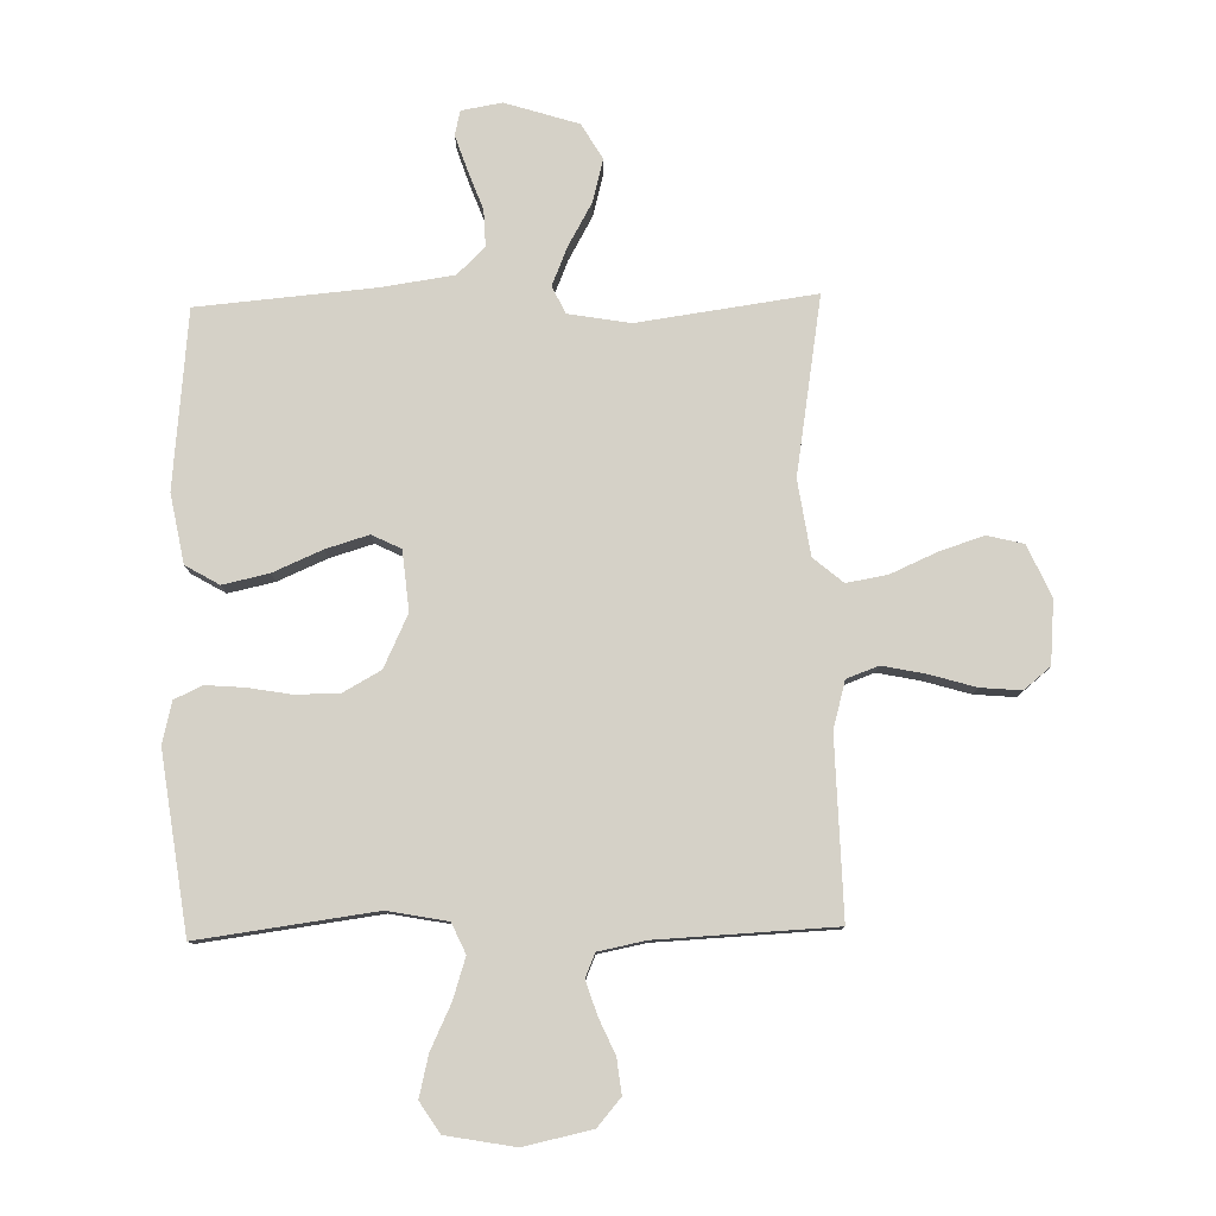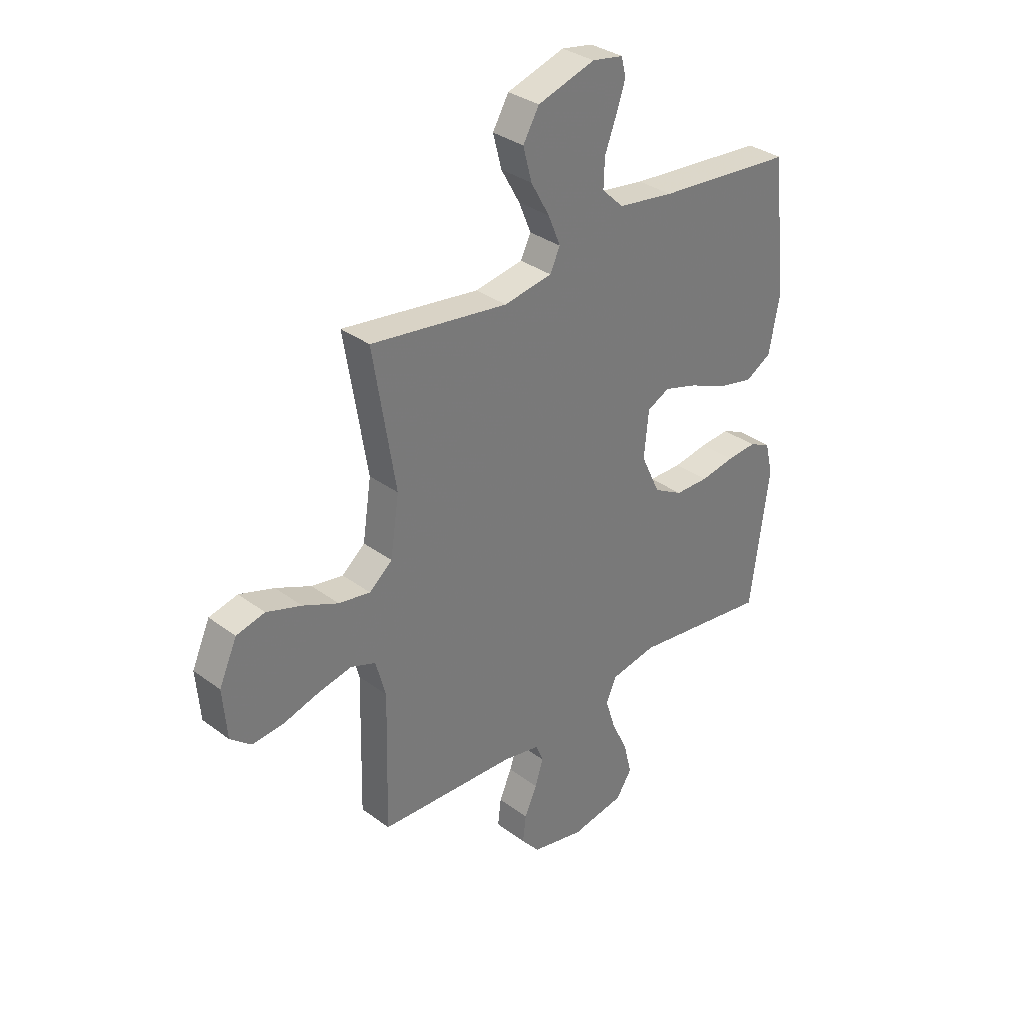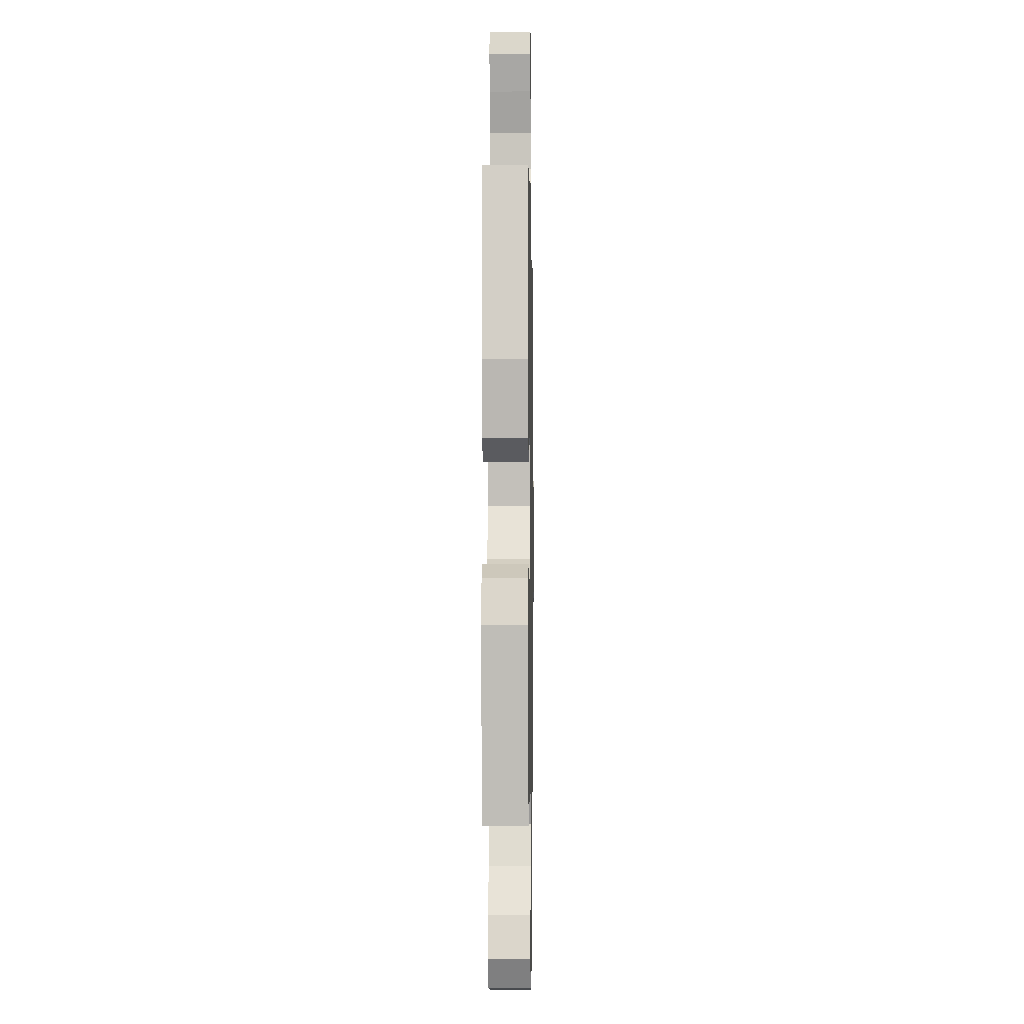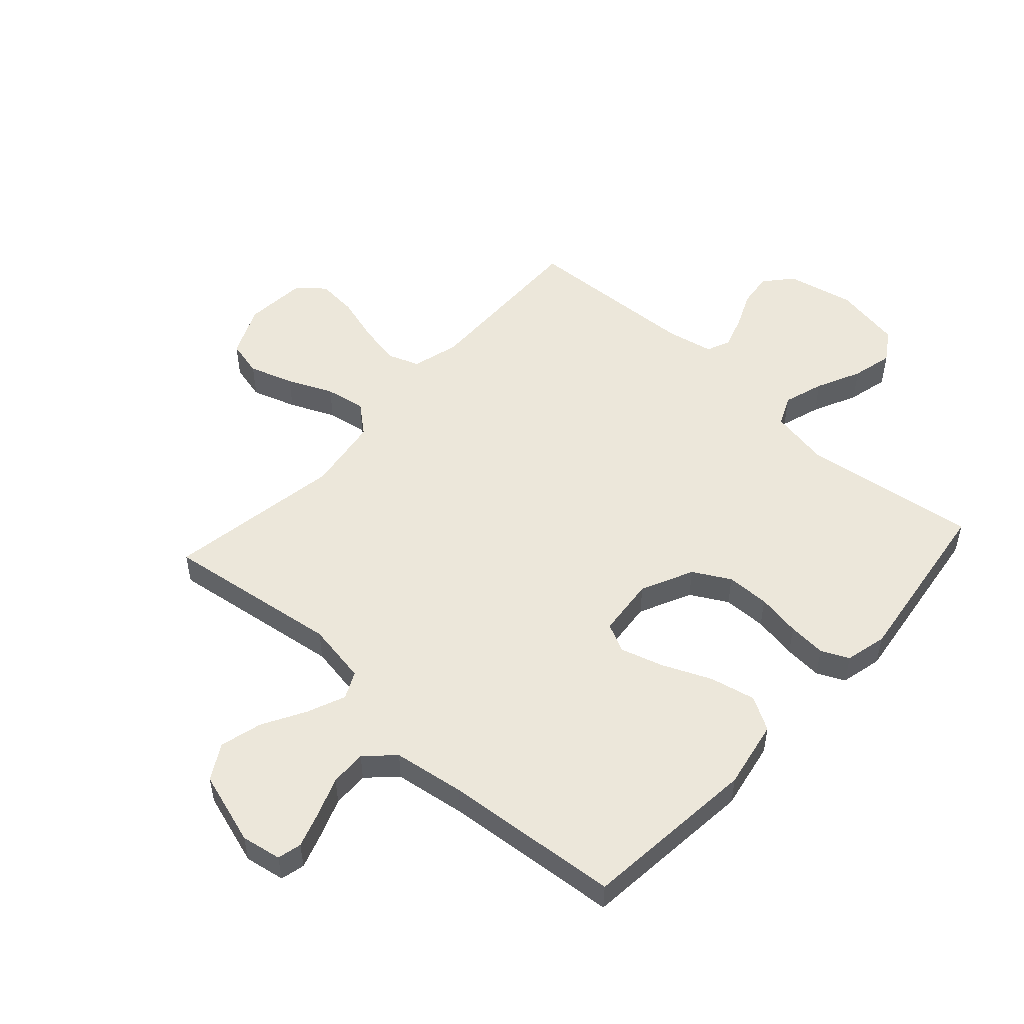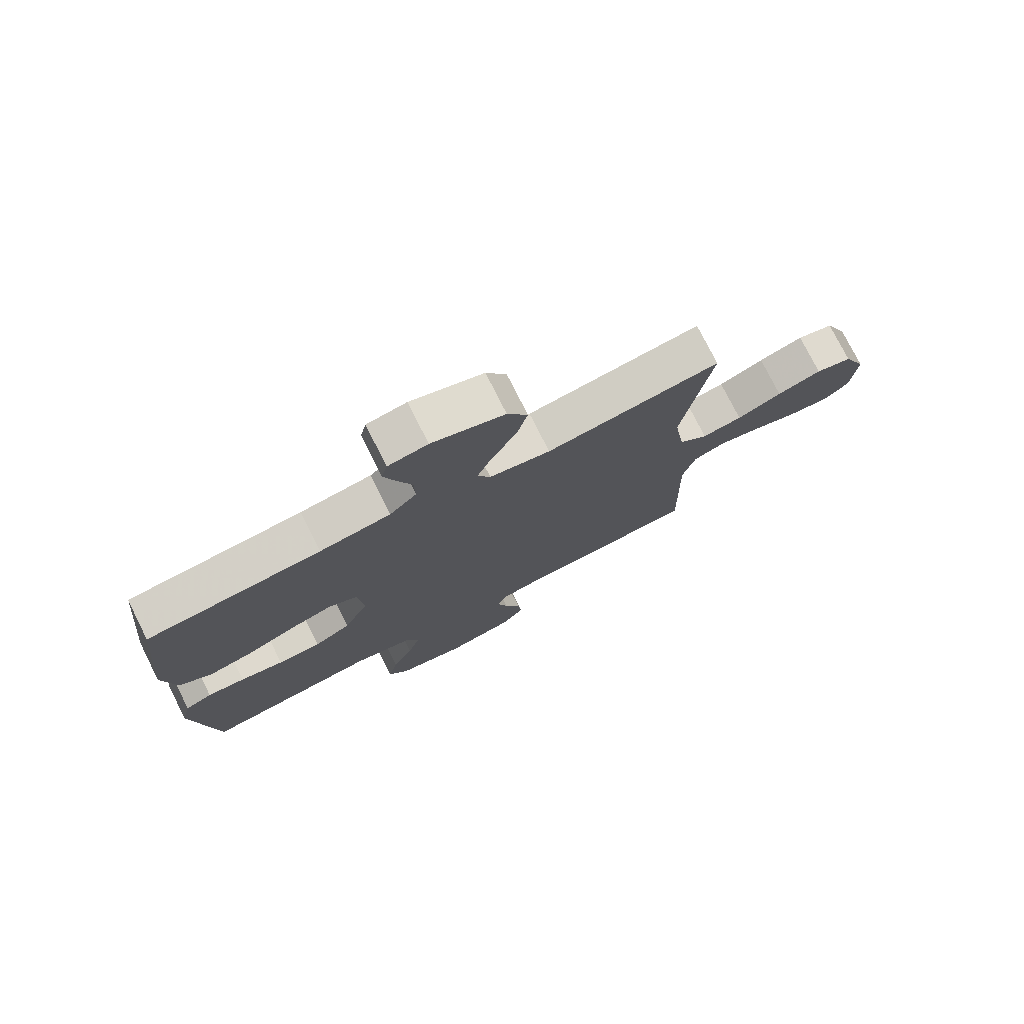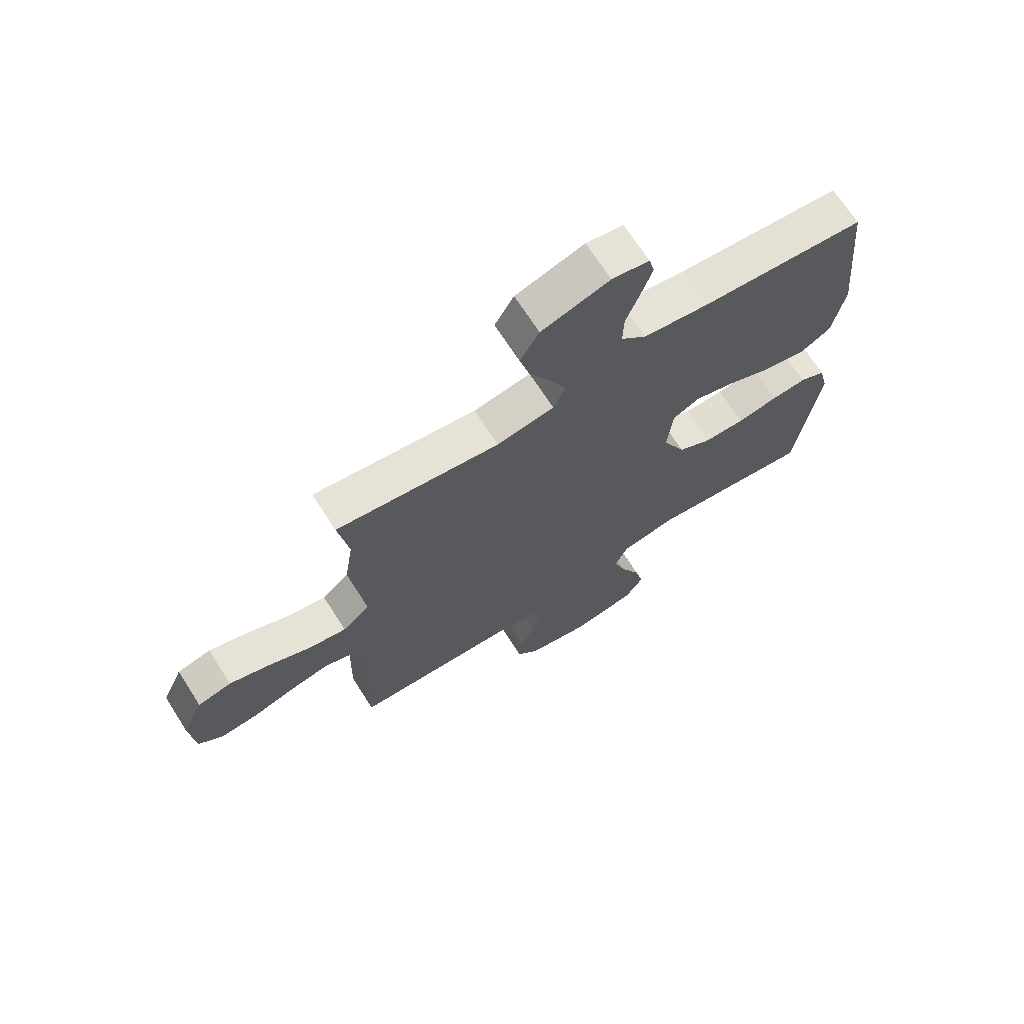
<metadata>
{"format":"obj","ext":"obj","renderer":"f3d","projection":"perspective","resolution":1024,"background":"white","views":[{"elev":79.5,"azim":178.7,"up":"+Y"},{"elev":33.3,"azim":-44.5,"up":"+Z"},{"elev":-3.1,"azim":90.9,"up":"+Z"},{"elev":51.8,"azim":42.2,"up":"+Y"},{"elev":76.4,"azim":153.4,"up":"+Z"},{"elev":69.2,"azim":-32.6,"up":"+Z"}]}
</metadata>
<code>
v 0.5 0.07 0.5
v 0.53 0.07 0.2
v 0.508 0.07 0.083
v 0.451 0.07 0.05
v 0.373 0.07 0.067
v 0.29 0.07 0.103
v 0.217 0.07 0.125
v 0.168 0.07 0.101
v 0.158 0.07 0
v 0.2 0.07 -0.089
v 0.263 0.07 -0.124
v 0.337 0.07 -0.125
v 0.412 0.07 -0.112
v 0.477 0.07 -0.107
v 0.524 0.07 -0.129
v 0.541 0.07 -0.2
v 0.5 0.07 -0.5
v 0.2 0.07 -0.46
v 0.099 0.07 -0.479
v 0.076 0.07 -0.53
v 0.098 0.07 -0.599
v 0.134 0.07 -0.675
v 0.151 0.07 -0.745
v 0.117 0.07 -0.797
v 0 0.07 -0.818
v -0.115 0.07 -0.793
v -0.155 0.07 -0.746
v -0.148 0.07 -0.687
v -0.121 0.07 -0.626
v -0.103 0.07 -0.57
v -0.12 0.07 -0.53
v -0.2 0.07 -0.514
v -0.5 0.07 -0.5
v -0.493 0.07 -0.2
v -0.515 0.07 -0.12
v -0.569 0.07 -0.1
v -0.642 0.07 -0.115
v -0.72 0.07 -0.138
v -0.789 0.07 -0.144
v -0.834 0.07 -0.107
v -0.843 0.07 0
v -0.804 0.07 0.087
v -0.742 0.07 0.102
v -0.666 0.07 0.077
v -0.589 0.07 0.043
v -0.52 0.07 0.031
v -0.47 0.07 0.073
v -0.451 0.07 0.2
v -0.5 0.07 0.5
v -0.2 0.07 0.458
v -0.095 0.07 0.476
v -0.073 0.07 0.522
v -0.1 0.07 0.587
v -0.141 0.07 0.66
v -0.16 0.07 0.732
v -0.125 0.07 0.792
v 0 0.07 0.831
v 0.068 0.07 0.819
v 0.078 0.07 0.778
v 0.058 0.07 0.718
v 0.033 0.07 0.651
v 0.031 0.07 0.589
v 0.078 0.07 0.544
v 0.2 0.07 0.526
v 0.5 0 0.5
v 0.53 0 0.2
v 0.508 0 0.083
v 0.451 0 0.05
v 0.373 0 0.067
v 0.29 0 0.103
v 0.217 0 0.125
v 0.168 0 0.101
v 0.158 0 0
v 0.2 0 -0.089
v 0.263 0 -0.124
v 0.337 0 -0.125
v 0.412 0 -0.112
v 0.477 0 -0.107
v 0.524 0 -0.129
v 0.541 0 -0.2
v 0.5 0 -0.5
v 0.2 0 -0.46
v 0.099 0 -0.479
v 0.076 0 -0.53
v 0.098 0 -0.599
v 0.134 0 -0.675
v 0.151 0 -0.745
v 0.117 0 -0.797
v 0 0 -0.818
v -0.115 0 -0.793
v -0.155 0 -0.746
v -0.148 0 -0.687
v -0.121 0 -0.626
v -0.103 0 -0.57
v -0.12 0 -0.53
v -0.2 0 -0.514
v -0.5 0 -0.5
v -0.493 0 -0.2
v -0.515 0 -0.12
v -0.569 0 -0.1
v -0.642 0 -0.115
v -0.72 0 -0.138
v -0.789 0 -0.144
v -0.834 0 -0.107
v -0.843 0 0
v -0.804 0 0.087
v -0.742 0 0.102
v -0.666 0 0.077
v -0.589 0 0.043
v -0.52 0 0.031
v -0.47 0 0.073
v -0.451 0 0.2
v -0.5 0 0.5
v -0.2 0 0.458
v -0.095 0 0.476
v -0.073 0 0.522
v -0.1 0 0.587
v -0.141 0 0.66
v -0.16 0 0.732
v -0.125 0 0.792
v 0 0 0.831
v 0.068 0 0.819
v 0.078 0 0.778
v 0.058 0 0.718
v 0.033 0 0.651
v 0.031 0 0.589
v 0.078 0 0.544
v 0.2 0 0.526
f 58 59 60 61
f 56 57 58 61
f 56 61 62
f 53 54 55 56
f 52 53 56 62
f 51 52 62 63
f 48 49 50
f 47 48 50 51
f 42 43 44 45
f 40 41 42 45
f 40 45 46
f 37 38 39 40
f 36 37 40 46
f 35 36 46 47
f 32 33 34
f 31 32 34 35
f 26 27 28 29
f 26 29 30
f 25 26 30
f 24 25 30
f 21 22 23 24
f 20 21 24 30
f 19 20 30 31
f 15 16 17 18
f 15 18 19
f 12 13 14 15
f 11 12 15 19
f 10 11 19 31
f 3 4 5 6
f 3 6 7
f 64 1 2 3
f 64 3 7
f 63 64 7 8
f 51 63 8 9
f 31 35 47 51
f 9 10 31 51
f 125 124 123 122
f 125 122 121 120
f 126 125 120
f 120 119 118 117
f 126 120 117 116
f 127 126 116 115
f 114 113 112
f 115 114 112 111
f 109 108 107 106
f 109 106 105 104
f 110 109 104
f 104 103 102 101
f 110 104 101 100
f 111 110 100 99
f 98 97 96
f 99 98 96 95
f 93 92 91 90
f 94 93 90
f 94 90 89
f 94 89 88
f 88 87 86 85
f 94 88 85 84
f 95 94 84 83
f 82 81 80 79
f 83 82 79
f 79 78 77 76
f 83 79 76 75
f 95 83 75 74
f 70 69 68 67
f 71 70 67
f 67 66 65 128
f 71 67 128
f 72 71 128 127
f 73 72 127 115
f 115 111 99 95
f 115 95 74 73
f 1 65 66 2
f 2 66 67 3
f 3 67 68 4
f 4 68 69 5
f 5 69 70 6
f 6 70 71 7
f 7 71 72 8
f 8 72 73 9
f 9 73 74 10
f 10 74 75 11
f 11 75 76 12
f 12 76 77 13
f 13 77 78 14
f 14 78 79 15
f 15 79 80 16
f 16 80 81 17
f 17 81 82 18
f 18 82 83 19
f 19 83 84 20
f 20 84 85 21
f 21 85 86 22
f 22 86 87 23
f 23 87 88 24
f 24 88 89 25
f 25 89 90 26
f 26 90 91 27
f 27 91 92 28
f 28 92 93 29
f 29 93 94 30
f 30 94 95 31
f 31 95 96 32
f 32 96 97 33
f 33 97 98 34
f 34 98 99 35
f 35 99 100 36
f 36 100 101 37
f 37 101 102 38
f 38 102 103 39
f 39 103 104 40
f 40 104 105 41
f 41 105 106 42
f 42 106 107 43
f 43 107 108 44
f 44 108 109 45
f 45 109 110 46
f 46 110 111 47
f 47 111 112 48
f 48 112 113 49
f 49 113 114 50
f 50 114 115 51
f 51 115 116 52
f 52 116 117 53
f 53 117 118 54
f 54 118 119 55
f 55 119 120 56
f 56 120 121 57
f 57 121 122 58
f 58 122 123 59
f 59 123 124 60
f 60 124 125 61
f 61 125 126 62
f 62 126 127 63
f 63 127 128 64
f 64 128 65 1

</code>
